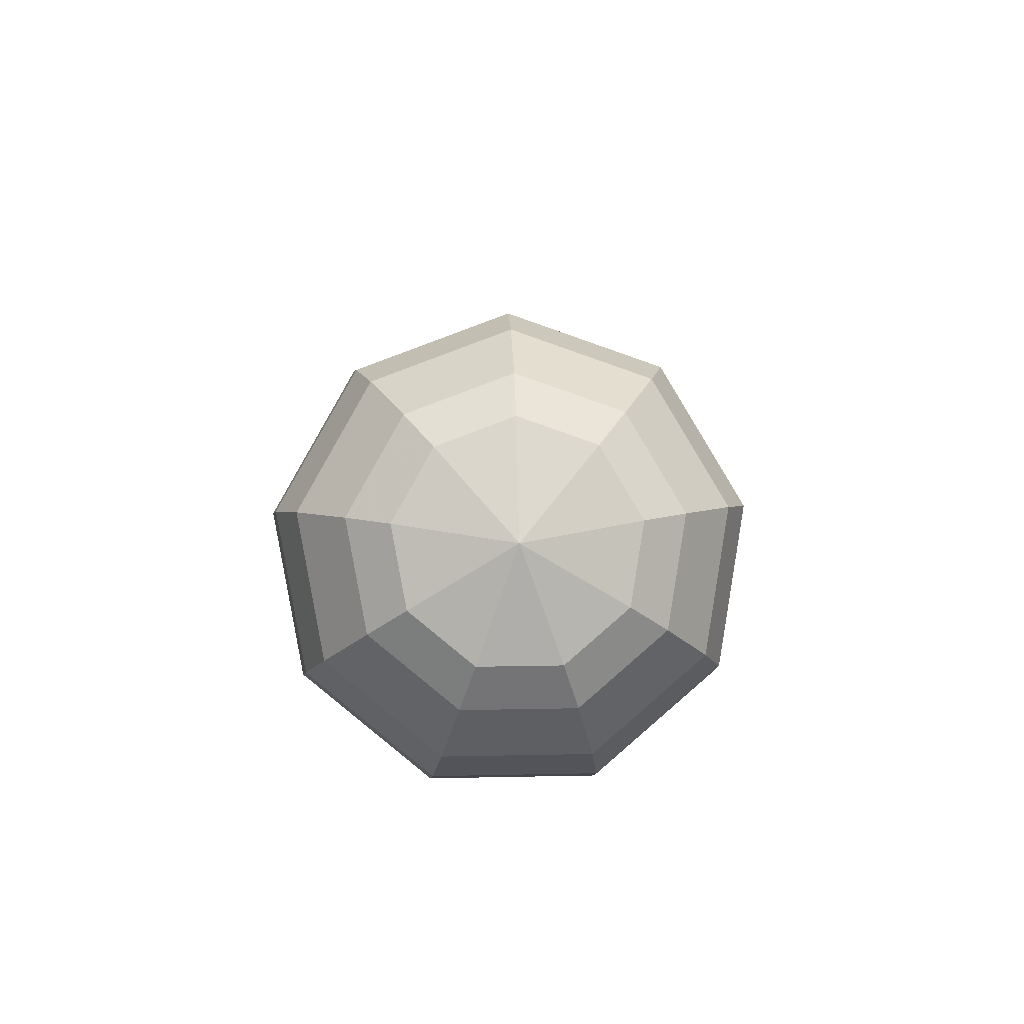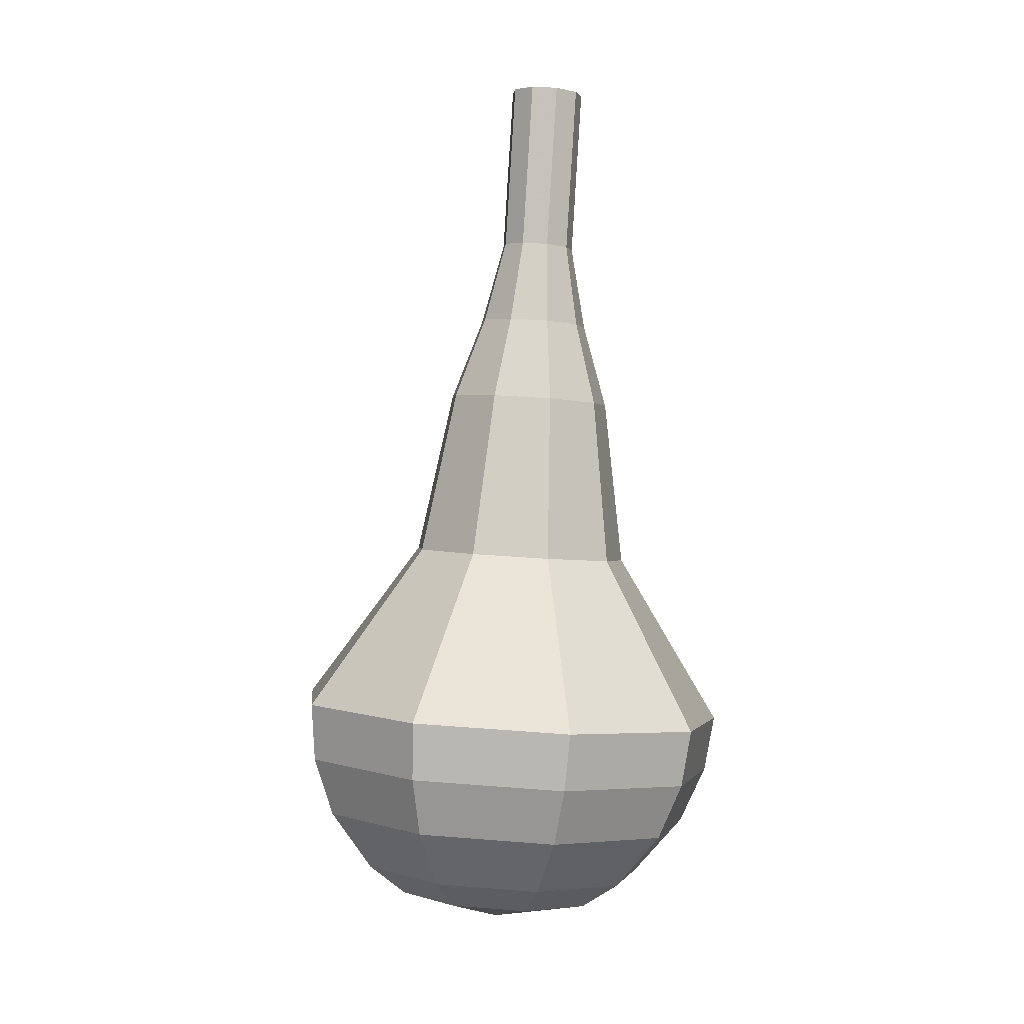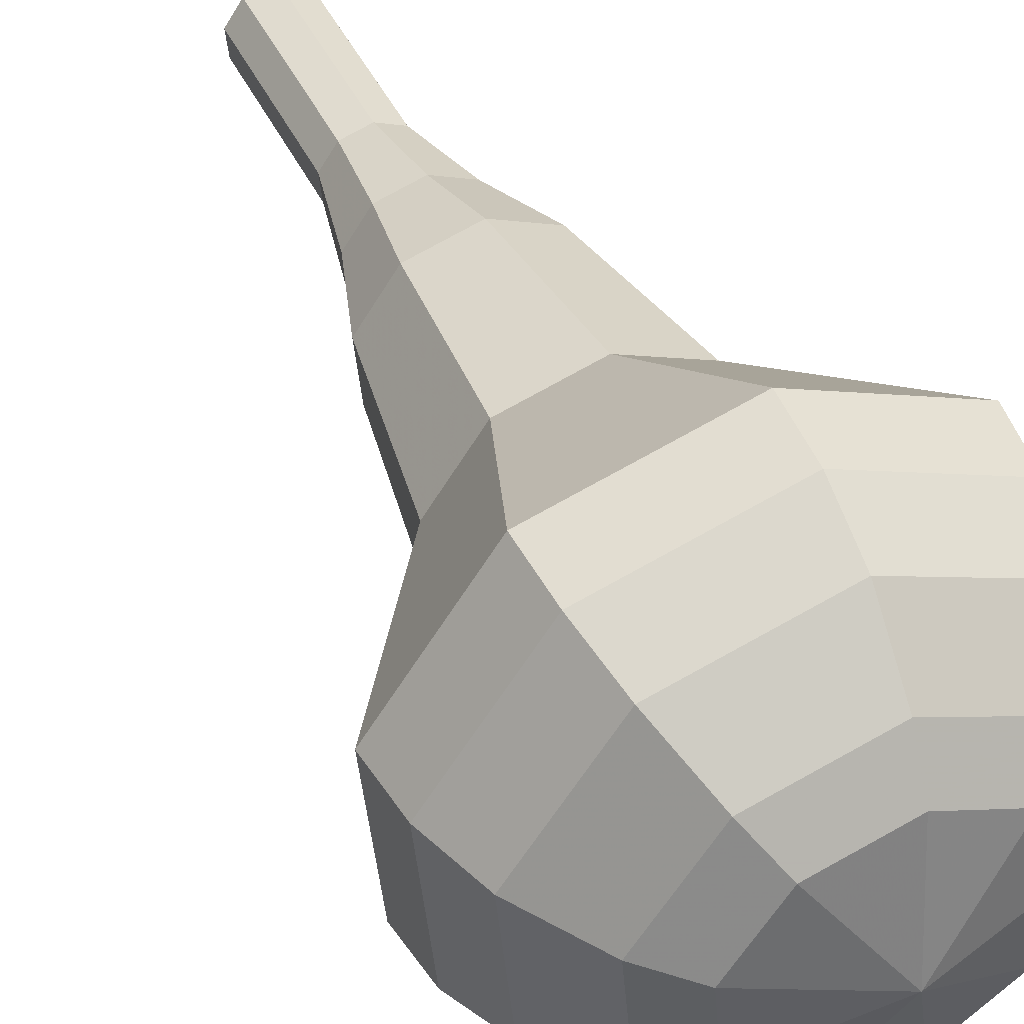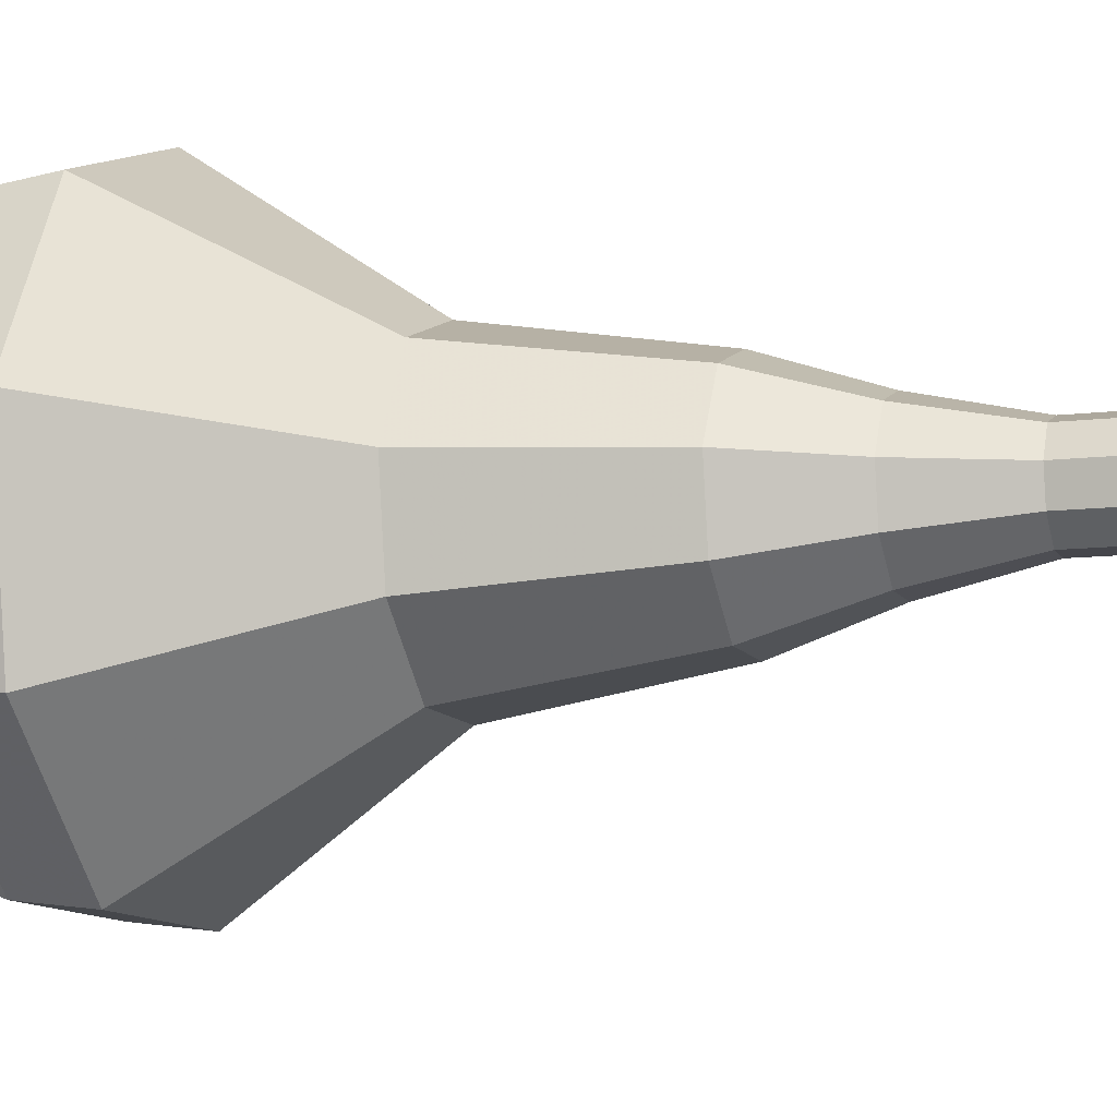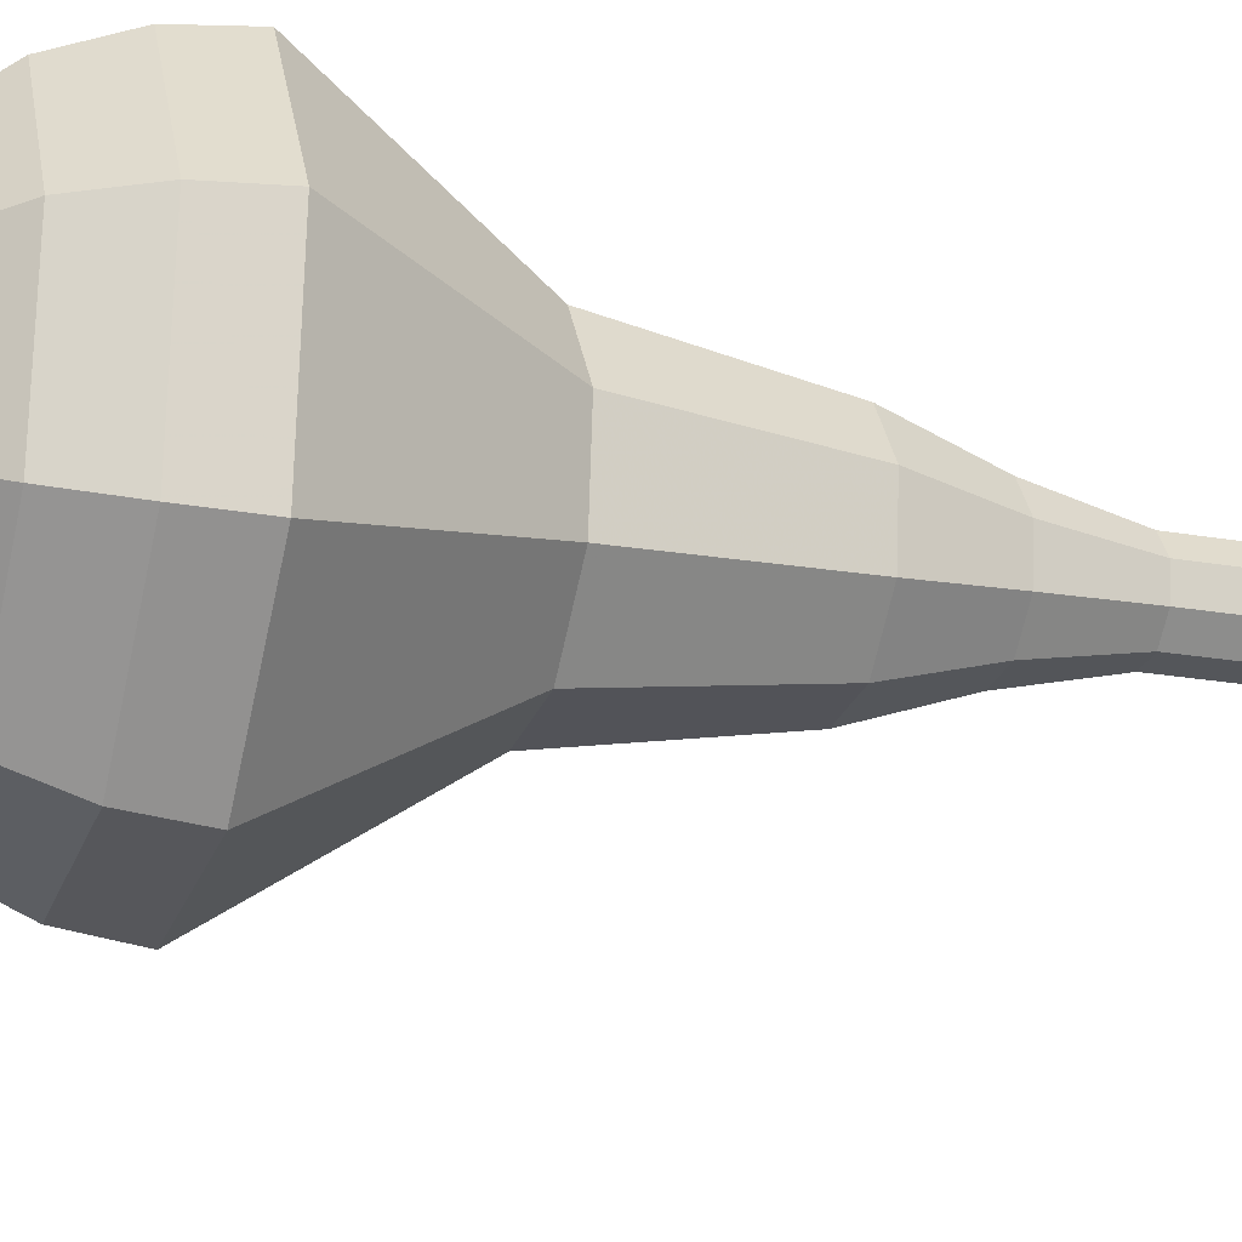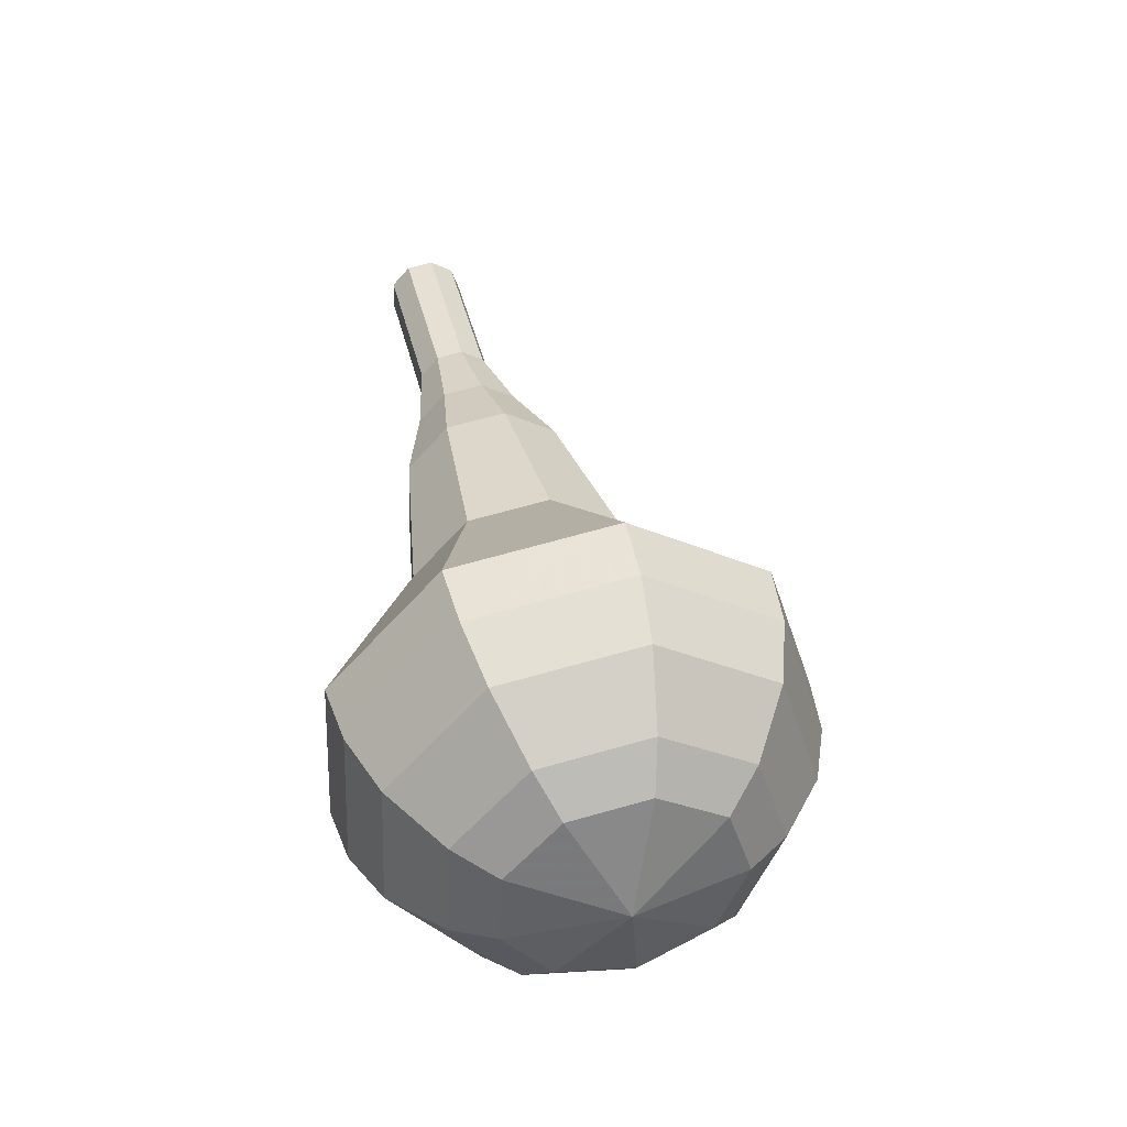
<metadata>
{"format":"obj","ext":"obj","renderer":"f3d","projection":"perspective","resolution":1024,"background":"white","views":[{"elev":-79.3,"azim":18.9,"up":"+Z"},{"elev":13.7,"azim":43.3,"up":"+Z"},{"elev":32.0,"azim":148.1,"up":"+Y"},{"elev":32.3,"azim":-82.8,"up":"+Y"},{"elev":-66.0,"azim":-109.3,"up":"+Y"},{"elev":-50.4,"azim":-73.8,"up":"+Z"}]}
</metadata>
<code>
g tube1
v 159.4 145 177.4
v 159.3 145.9 177.2
v 159.7 146.6 177.1
v 160.5 146.9 177.2
v 161.3 146.6 177.3
v 161.7 145.8 177.5
v 161.5 145 177.7
v 160.9 144.5 177.7
v 160 144.5 177.6
v 159.4 145 177.4
v 159.7 144.5 174.7
v 159.6 145.3 174.5
v 160.1 146 174.4
v 160.9 146.3 174.5
v 161.6 146 174.6
v 162 145.3 174.8
v 161.9 144.4 175
v 161.2 143.9 175
v 160.3 143.9 174.9
v 159.7 144.5 174.7
v 160 143.9 172.1
v 159.9 144.7 171.9
v 160.4 145.4 171.8
v 161.2 145.7 171.8
v 162 145.4 172
v 162.4 144.7 172.2
v 162.2 143.9 172.3
v 161.5 143.3 172.4
v 160.7 143.3 172.3
v 160 143.9 172.1
v 159.8 143 169.4
v 159.6 144.2 169.1
v 160.3 145.3 168.9
v 161.5 145.7 169
v 162.7 145.3 169.2
v 163.3 144.2 169.5
v 163 143 169.8
v 162 142.2 169.8
v 160.7 142.2 169.7
v 159.8 143 169.4
v 159.3 142 166.7
v 159 143.8 166.3
v 160 145.5 166
v 161.9 146.1 166.1
v 163.6 145.4 166.5
v 164.5 143.8 166.9
v 164.1 141.9 167.3
v 162.6 140.7 167.4
v 160.7 140.8 167.1
v 159.3 142 166.7
v 159.1 140.4 161.4
v 158.7 142.9 160.8
v 160.1 145 160.5
v 162.5 145.8 160.6
v 164.9 144.9 161
v 166.1 142.7 161.7
v 165.5 140.3 162.1
v 163.5 138.7 162.2
v 161 138.7 161.9
v 159.1 140.4 161.4
v 156.4 137.4 156
v 155.7 142.4 154.8
v 158.4 146.7 154.2
v 163.3 148.3 154.4
v 168 146.5 155.4
v 170.4 142.2 156.6
v 169.3 137.2 157.6
v 165.3 134.1 157.8
v 160.2 134.2 157.2
v 156.4 137.4 156
v 156.8 137.2 154.2
v 156.2 142 153.1
v 158.8 146.1 152.5
v 163.5 147.7 152.7
v 168.1 146 153.6
v 170.4 141.7 154.8
v 169.3 137 155.7
v 165.4 133.9 155.9
v 160.5 134 155.3
v 156.8 137.2 154.2
v 157.7 137.1 152.4
v 157.1 141.4 151.4
v 159.5 145.1 150.8
v 163.7 146.6 151
v 167.8 145 151.8
v 169.8 141.2 152.9
v 168.9 136.9 153.7
v 165.4 134.2 153.9
v 161 134.3 153.4
v 157.7 137.1 152.4
v 159.3 137.5 150.5
v 158.8 140.7 149.8
v 160.6 143.6 149.4
v 163.8 144.7 149.5
v 167 143.5 150.1
v 168.5 140.6 150.9
v 167.8 137.3 151.6
v 165.1 135.2 151.7
v 161.8 135.3 151.3
v 159.3 137.5 150.5
v 160.5 137.9 149.6
v 160.2 140.3 149.1
v 161.5 142.4 148.8
v 163.9 143.2 148.9
v 166.2 142.3 149.3
v 167.3 140.2 149.9
v 166.8 137.8 150.4
v 164.8 136.3 150.5
v 162.4 136.3 150.2
v 160.5 137.9 149.6
v 163.9 139.4 148.7
v 163.9 139.4 148.7
v 163.9 139.4 148.7
v 163.9 139.4 148.7
v 163.9 139.4 148.7
v 163.9 139.4 148.7
v 163.9 139.4 148.7
v 163.9 139.4 148.7
v 163.9 139.4 148.7
v 163.9 139.4 148.7
f 1 2 12
f 12 11 1
f 2 3 13
f 13 12 2
f 3 4 14
f 14 13 3
f 4 5 15
f 15 14 4
f 5 6 16
f 16 15 5
f 6 7 17
f 17 16 6
f 7 8 18
f 18 17 7
f 8 9 19
f 19 18 8
f 9 10 20
f 20 19 9
f 11 12 22
f 22 21 11
f 12 13 23
f 23 22 12
f 13 14 24
f 24 23 13
f 14 15 25
f 25 24 14
f 15 16 26
f 26 25 15
f 16 17 27
f 27 26 16
f 17 18 28
f 28 27 17
f 18 19 29
f 29 28 18
f 19 20 30
f 30 29 19
f 21 22 32
f 32 31 21
f 22 23 33
f 33 32 22
f 23 24 34
f 34 33 23
f 24 25 35
f 35 34 24
f 25 26 36
f 36 35 25
f 26 27 37
f 37 36 26
f 27 28 38
f 38 37 27
f 28 29 39
f 39 38 28
f 29 30 40
f 40 39 29
f 31 32 42
f 42 41 31
f 32 33 43
f 43 42 32
f 33 34 44
f 44 43 33
f 34 35 45
f 45 44 34
f 35 36 46
f 46 45 35
f 36 37 47
f 47 46 36
f 37 38 48
f 48 47 37
f 38 39 49
f 49 48 38
f 39 40 50
f 50 49 39
f 41 42 52
f 52 51 41
f 42 43 53
f 53 52 42
f 43 44 54
f 54 53 43
f 44 45 55
f 55 54 44
f 45 46 56
f 56 55 45
f 46 47 57
f 57 56 46
f 47 48 58
f 58 57 47
f 48 49 59
f 59 58 48
f 49 50 60
f 60 59 49
f 51 52 62
f 62 61 51
f 52 53 63
f 63 62 52
f 53 54 64
f 64 63 53
f 54 55 65
f 65 64 54
f 55 56 66
f 66 65 55
f 56 57 67
f 67 66 56
f 57 58 68
f 68 67 57
f 58 59 69
f 69 68 58
f 59 60 70
f 70 69 59
f 61 62 72
f 72 71 61
f 62 63 73
f 73 72 62
f 63 64 74
f 74 73 63
f 64 65 75
f 75 74 64
f 65 66 76
f 76 75 65
f 66 67 77
f 77 76 66
f 67 68 78
f 78 77 67
f 68 69 79
f 79 78 68
f 69 70 80
f 80 79 69
f 71 72 82
f 82 81 71
f 72 73 83
f 83 82 72
f 73 74 84
f 84 83 73
f 74 75 85
f 85 84 74
f 75 76 86
f 86 85 75
f 76 77 87
f 87 86 76
f 77 78 88
f 88 87 77
f 78 79 89
f 89 88 78
f 79 80 90
f 90 89 79
f 81 82 92
f 92 91 81
f 82 83 93
f 93 92 82
f 83 84 94
f 94 93 83
f 84 85 95
f 95 94 84
f 85 86 96
f 96 95 85
f 86 87 97
f 97 96 86
f 87 88 98
f 98 97 87
f 88 89 99
f 99 98 88
f 89 90 100
f 100 99 89
f 91 92 102
f 102 101 91
f 92 93 103
f 103 102 92
f 93 94 104
f 104 103 93
f 94 95 105
f 105 104 94
f 95 96 106
f 106 105 95
f 96 97 107
f 107 106 96
f 97 98 108
f 108 107 97
f 98 99 109
f 109 108 98
f 99 100 110
f 110 109 99
f 101 102 112
f 112 111 101
f 102 103 113
f 113 112 102
f 103 104 114
f 114 113 103
f 104 105 115
f 115 114 104
f 105 106 116
f 116 115 105
f 106 107 117
f 117 116 106
f 107 108 118
f 118 117 107
f 108 109 119
f 119 118 108
f 109 110 120
f 120 119 109
g

</code>
